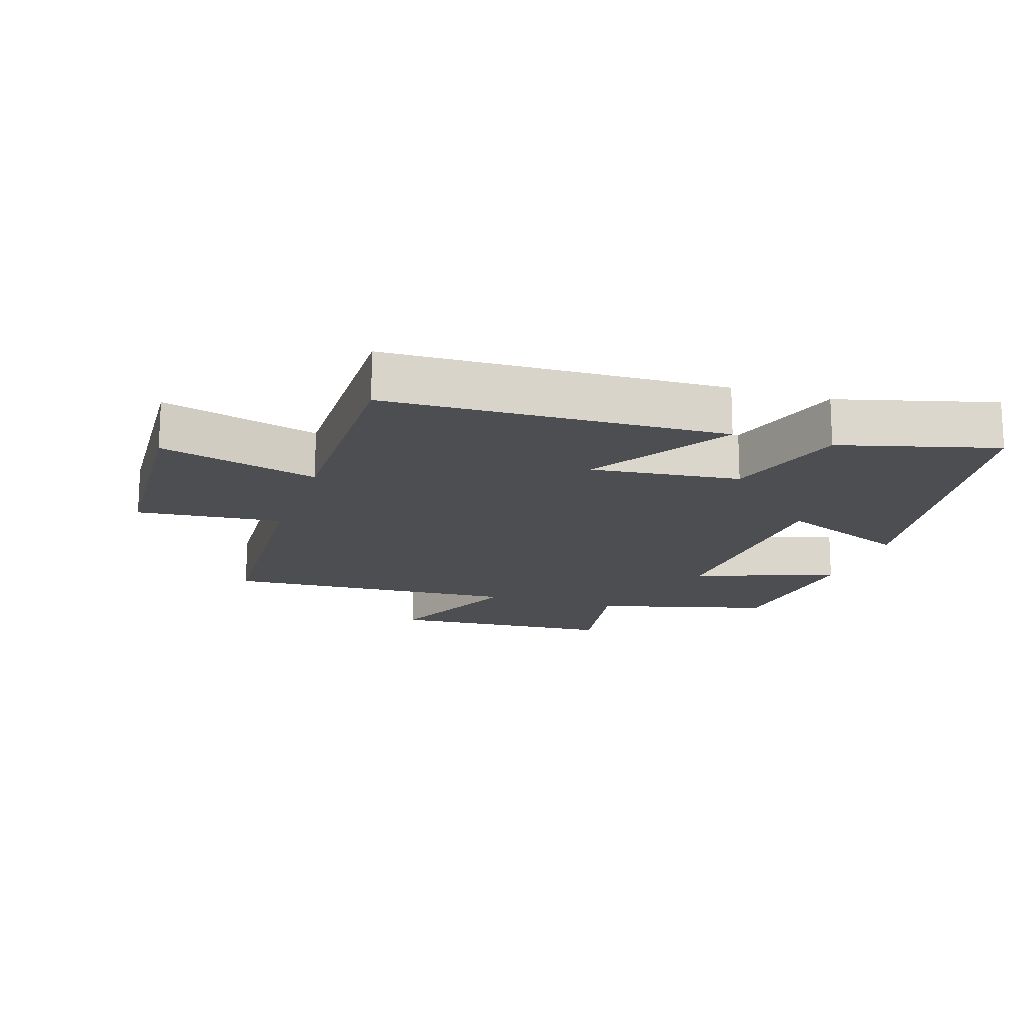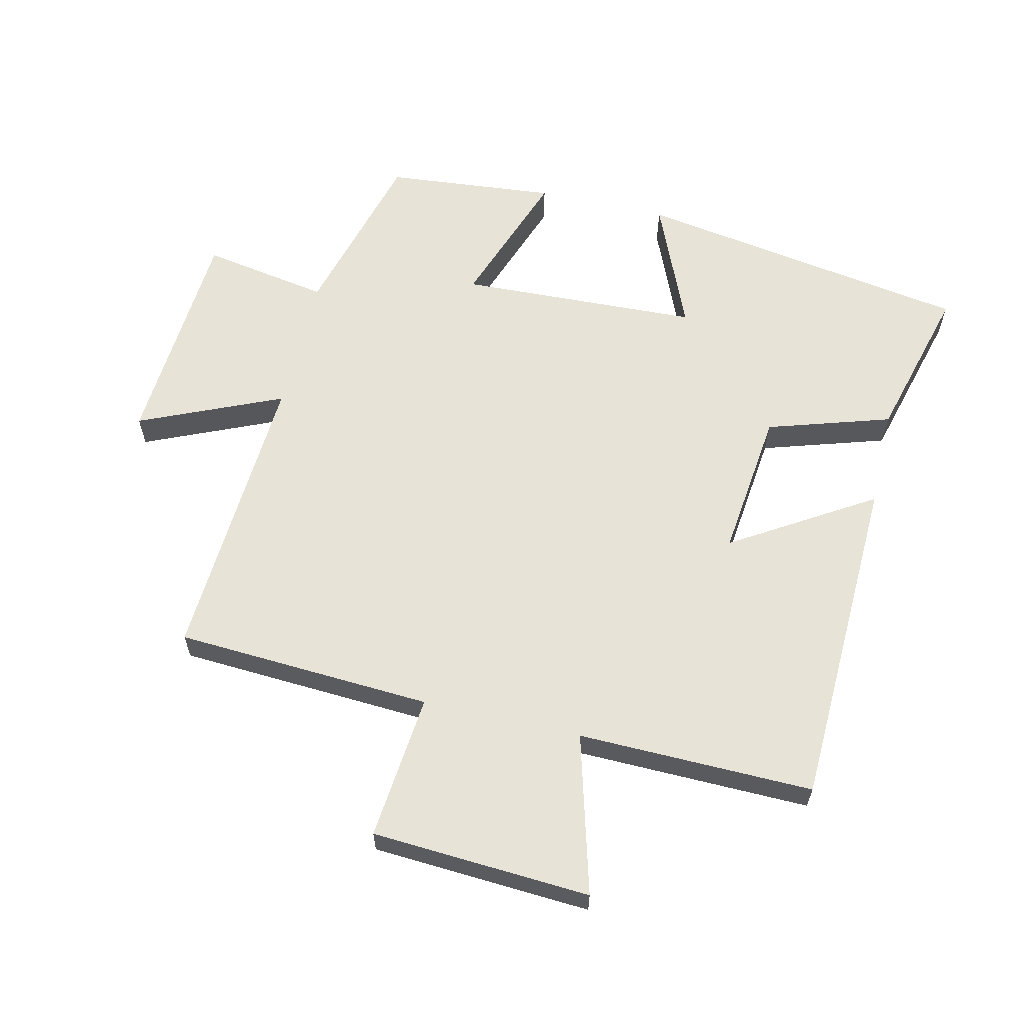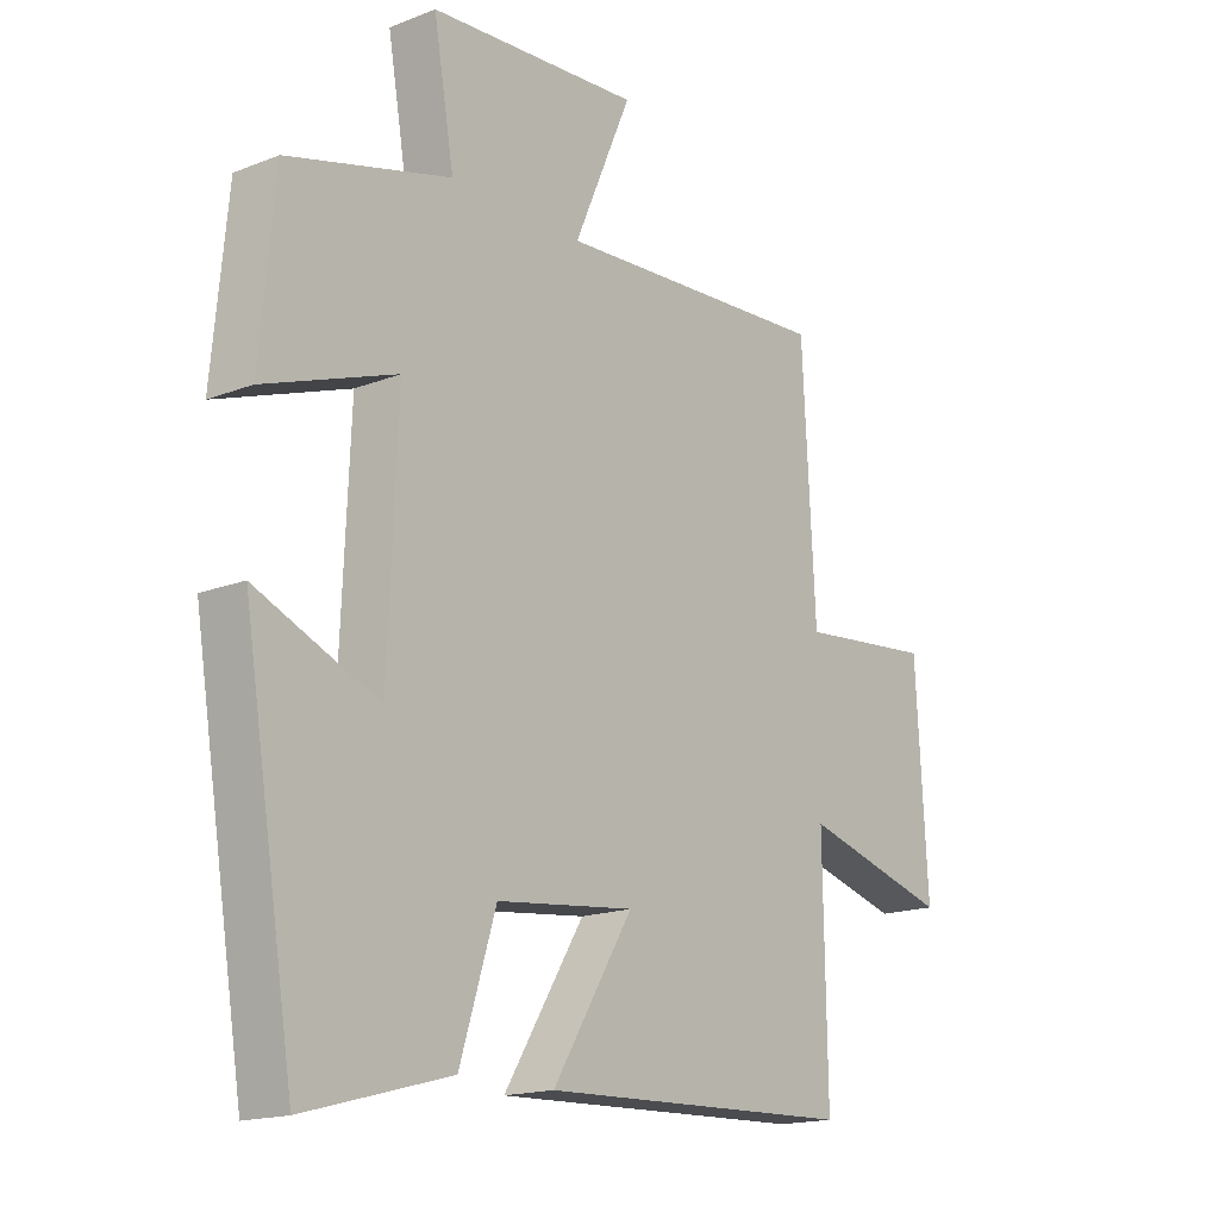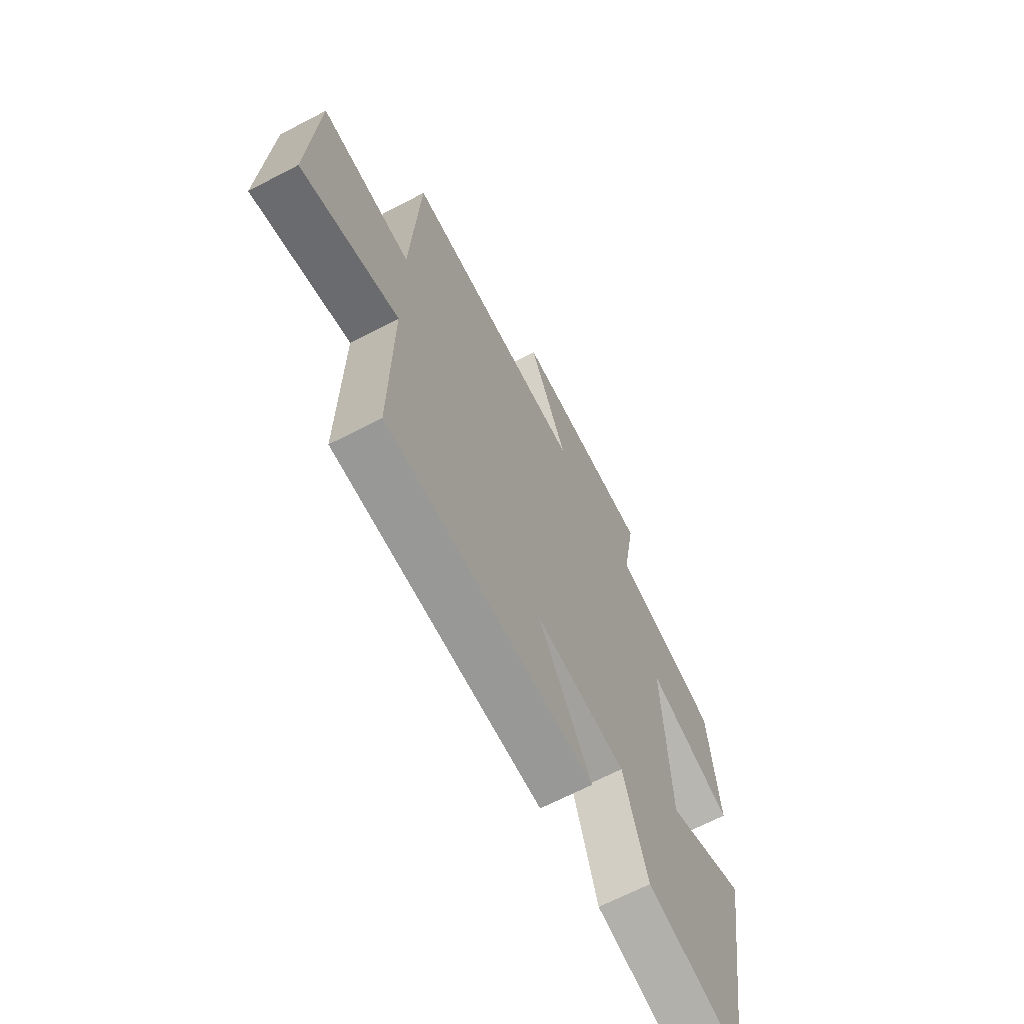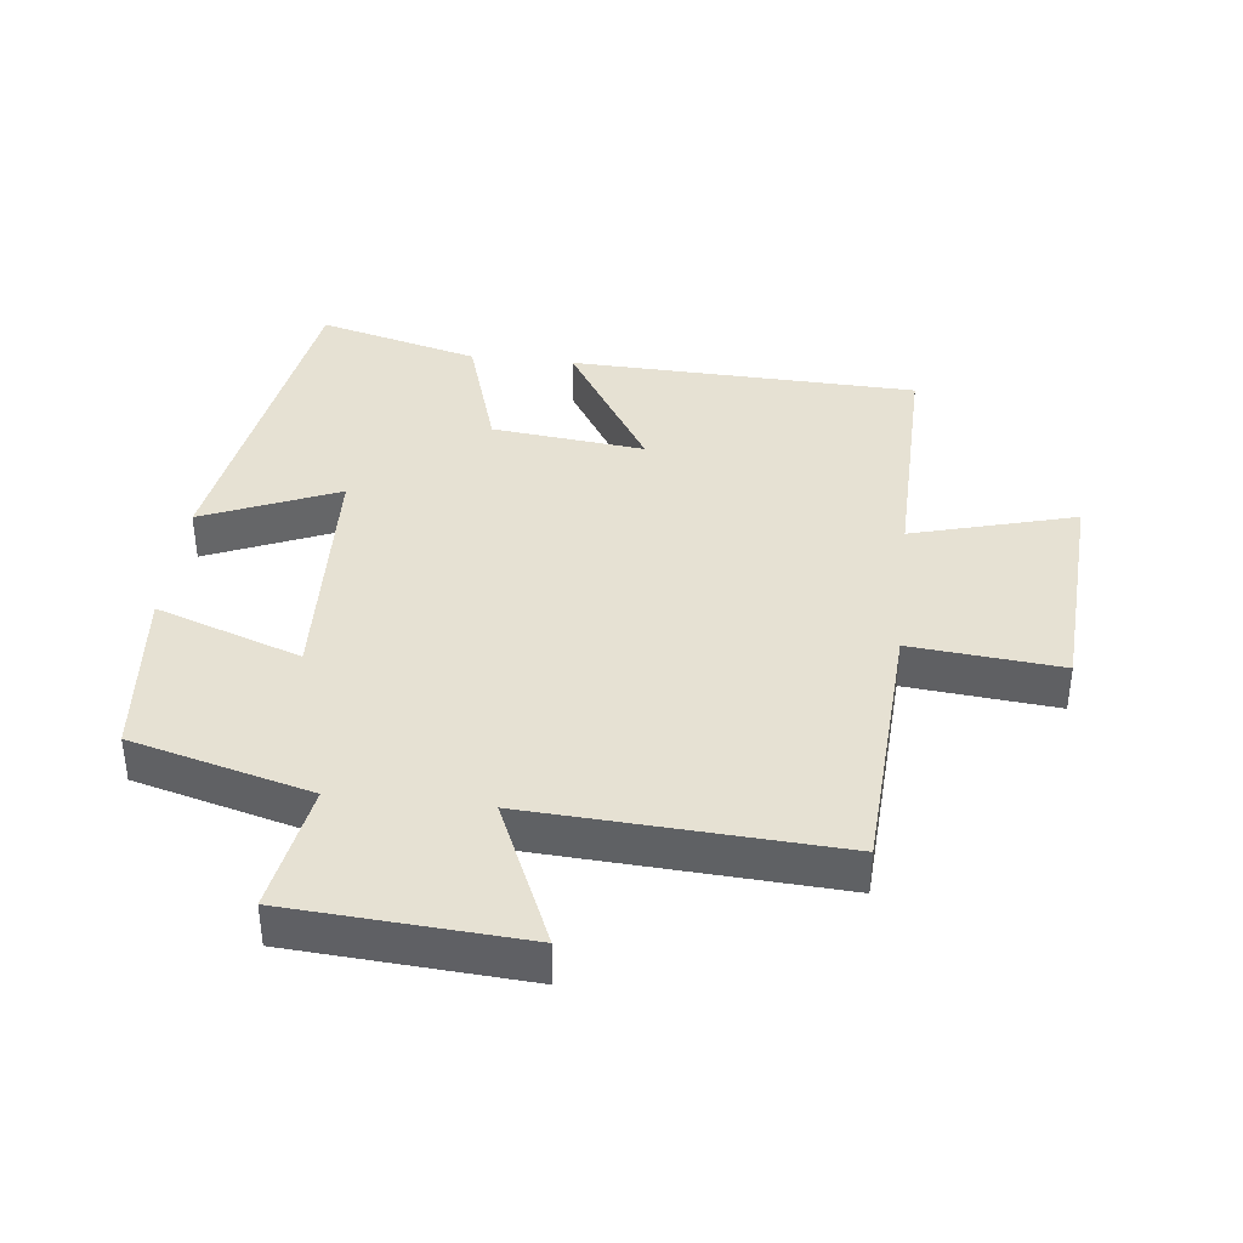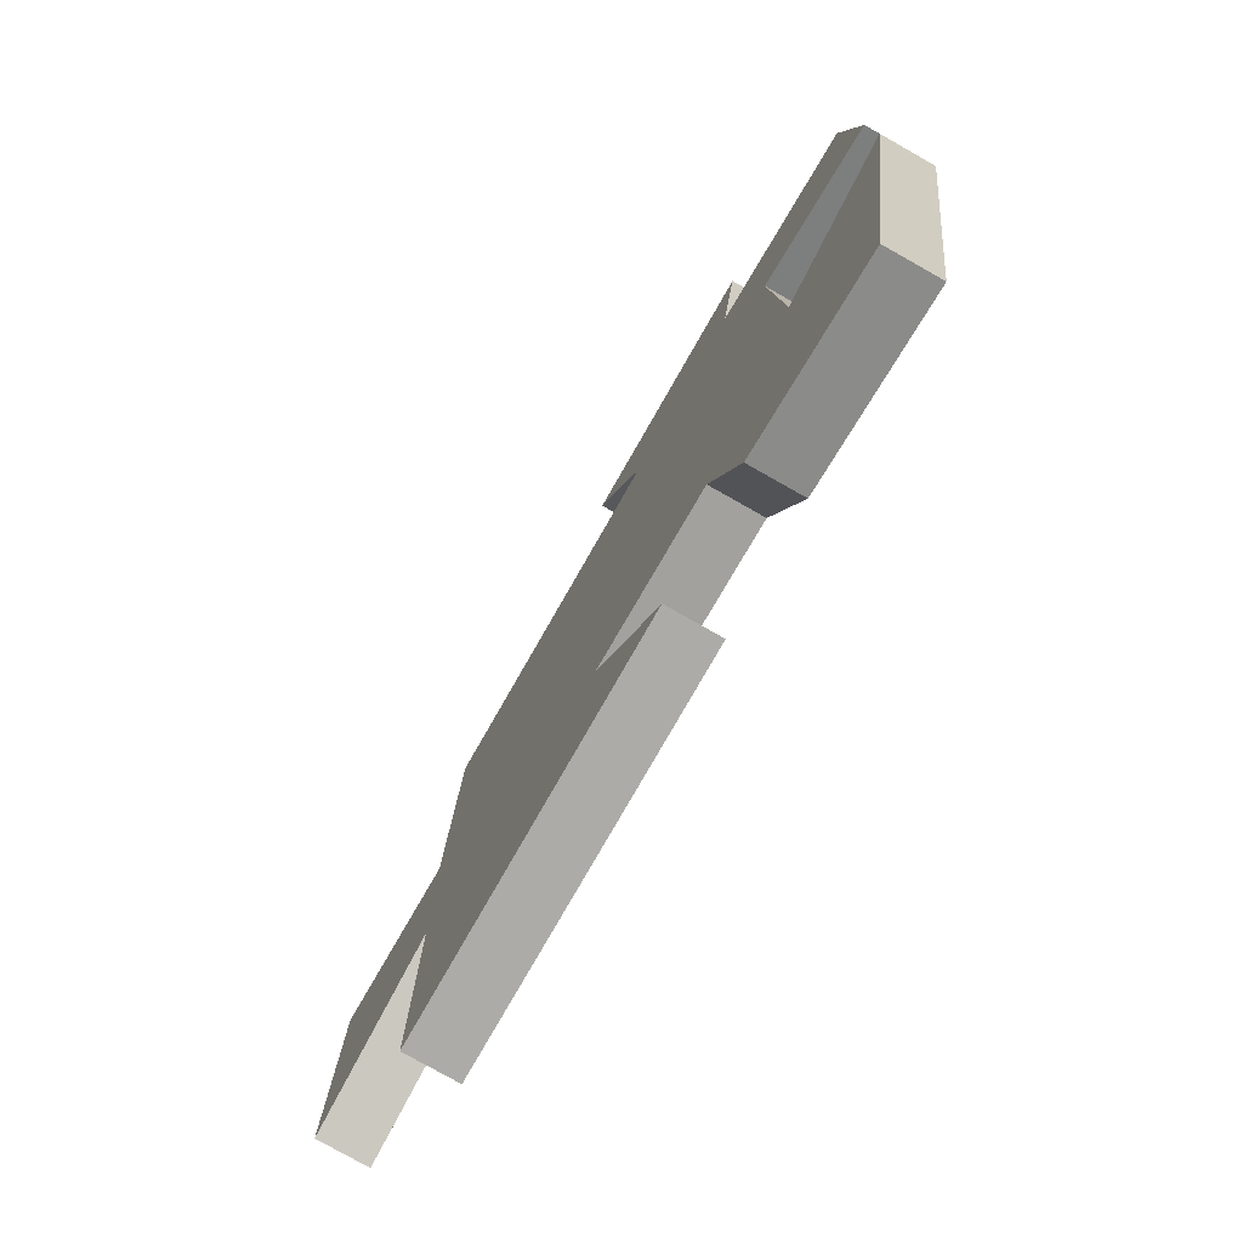
<metadata>
{"format":"obj","ext":"obj","renderer":"f3d","projection":"perspective","resolution":1024,"background":"white","views":[{"elev":-16.5,"azim":161.9,"up":"+Y"},{"elev":61.6,"azim":103.1,"up":"+Y"},{"elev":-16.7,"azim":-51.5,"up":"+Z"},{"elev":-66.8,"azim":117.6,"up":"+Z"},{"elev":38.8,"azim":6.4,"up":"+Y"},{"elev":-78.1,"azim":-119.5,"up":"+Z"}]}
</metadata>
<code>
v 0.478 0.07 0.527
v 0.5 0.07 0.13
v 0.726 0.07 0.152
v 0.746 0.07 -0.186
v 0.5 0.07 -0.118
v 0.506 0.07 -0.482
v -0.017 0.07 -0.5
v 0.117 0.07 -0.283
v -0.113 0.07 -0.309
v -0.173 0.07 -0.5
v -0.415 0.07 -0.565
v -0.5 0.07 -0.045
v -0.297 0.07 -0.131
v -0.281 0.07 0.241
v -0.5 0.07 0.163
v -0.475 0.07 0.427
v -0.204 0.07 0.5
v -0.238 0.07 0.696
v 0.114 0.07 0.72
v 0.018 0.07 0.5
v 0.478 0 0.527
v 0.5 0 0.13
v 0.726 0 0.152
v 0.746 0 -0.186
v 0.5 0 -0.118
v 0.506 0 -0.482
v -0.017 0 -0.5
v 0.117 0 -0.283
v -0.113 0 -0.309
v -0.173 0 -0.5
v -0.415 0 -0.565
v -0.5 0 -0.045
v -0.297 0 -0.131
v -0.281 0 0.241
v -0.5 0 0.163
v -0.475 0 0.427
v -0.204 0 0.5
v -0.238 0 0.696
v 0.114 0 0.72
v 0.018 0 0.5
f 17 18 19 20
f 15 16 17 20
f 14 15 20 1
f 13 14 1 2
f 10 11 12 13
f 9 10 13
f 8 9 13 2
f 5 6 7 8
f 5 8 2 3
f 3 4 5
f 40 39 38 37
f 40 37 36 35
f 21 40 35 34
f 22 21 34 33
f 33 32 31 30
f 33 30 29
f 22 33 29 28
f 28 27 26 25
f 23 22 28 25
f 25 24 23
f 1 21 22 2
f 2 22 23 3
f 3 23 24 4
f 4 24 25 5
f 5 25 26 6
f 6 26 27 7
f 7 27 28 8
f 8 28 29 9
f 9 29 30 10
f 10 30 31 11
f 11 31 32 12
f 12 32 33 13
f 13 33 34 14
f 14 34 35 15
f 15 35 36 16
f 16 36 37 17
f 17 37 38 18
f 18 38 39 19
f 19 39 40 20
f 20 40 21 1

</code>
